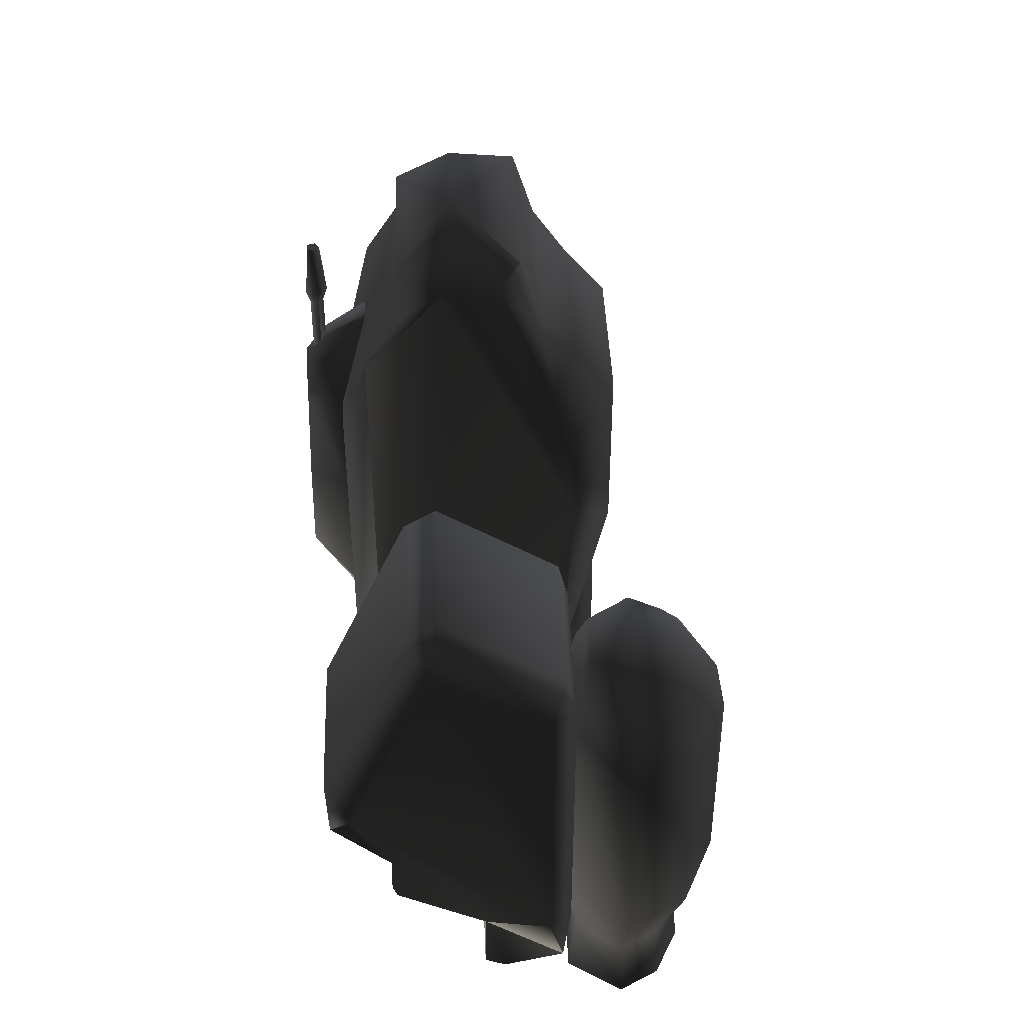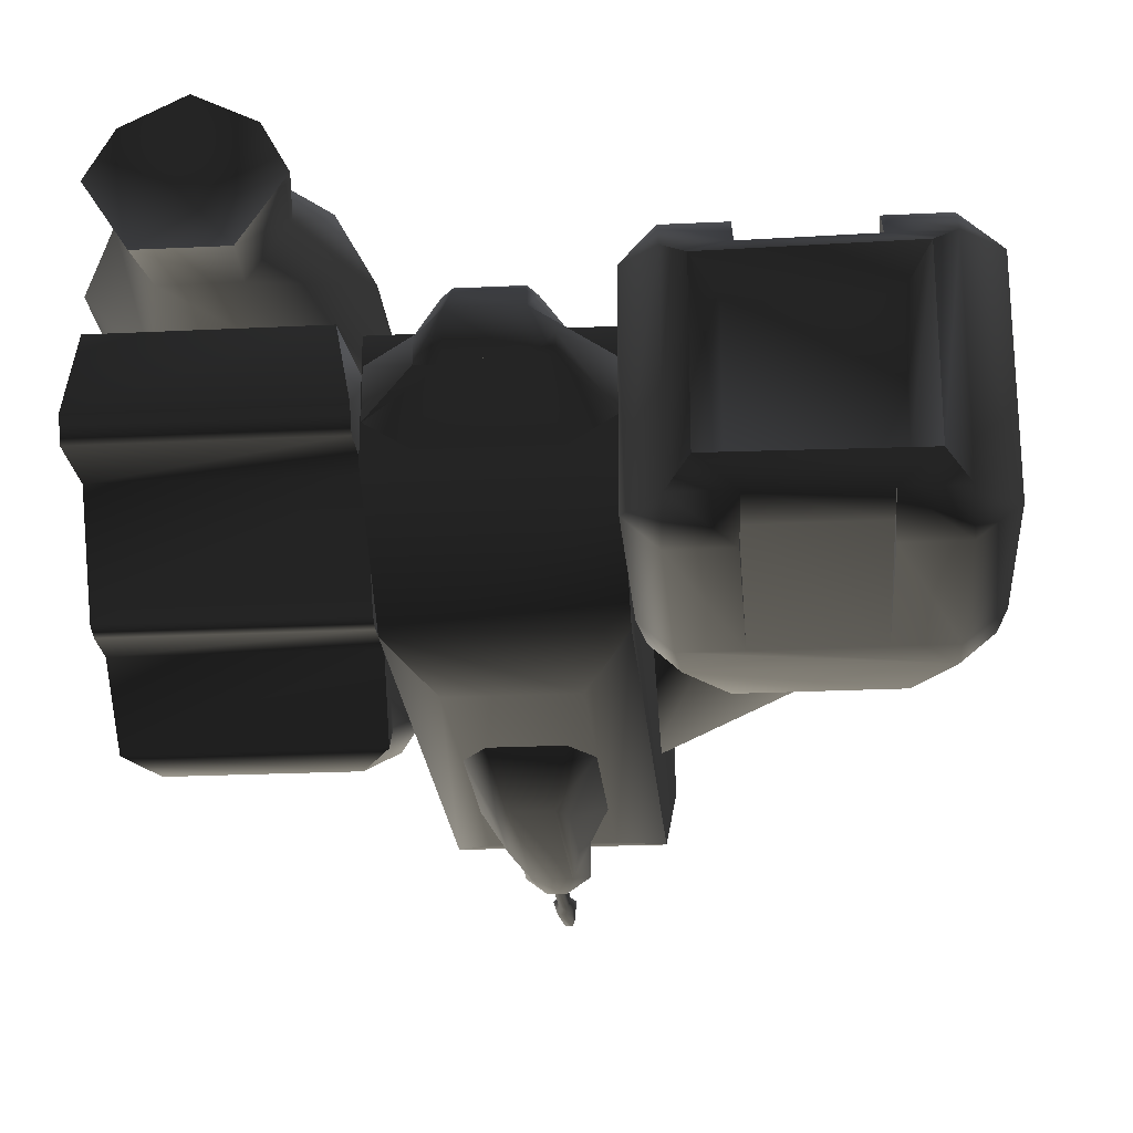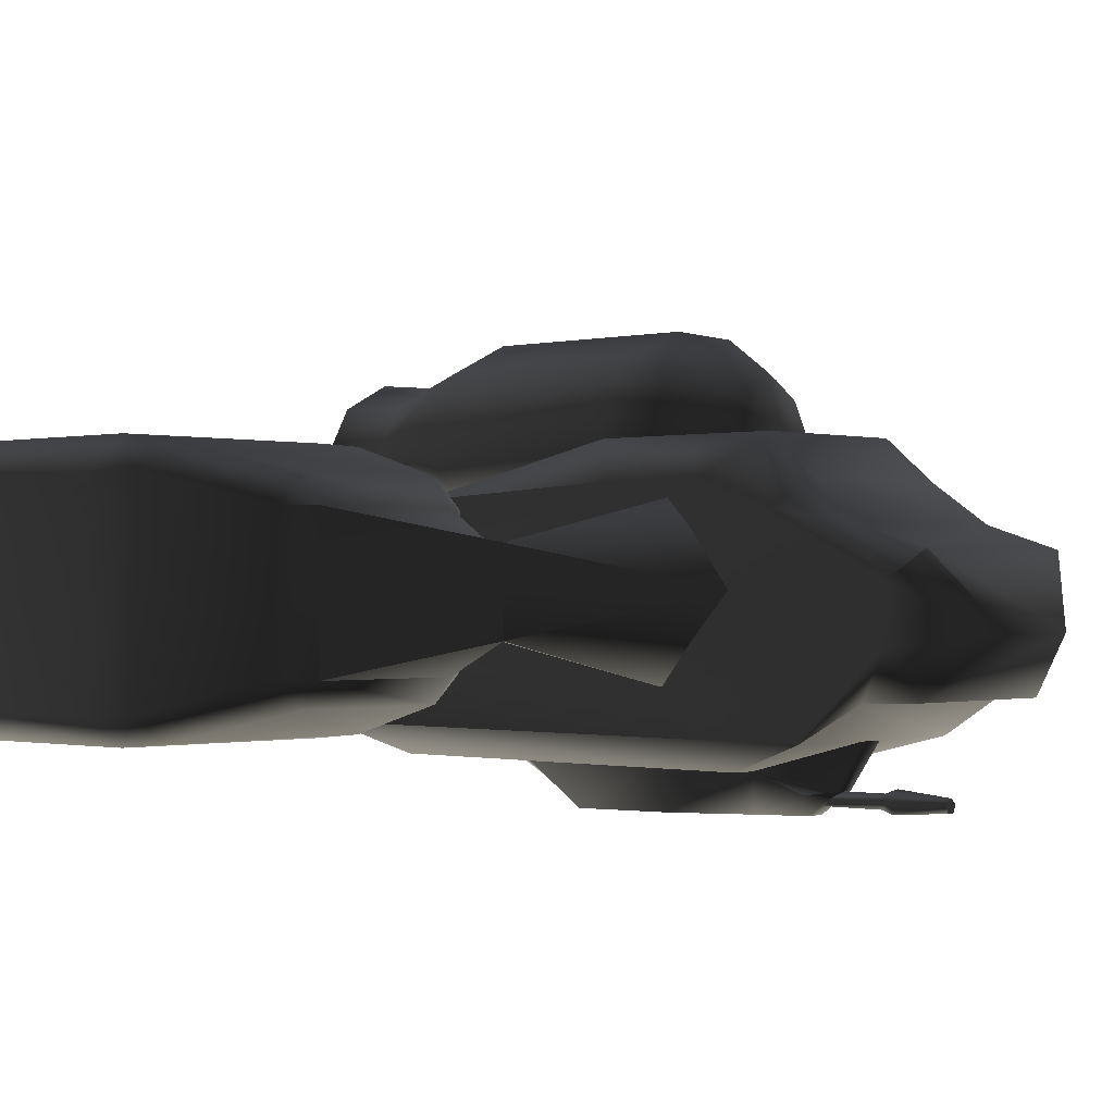
<metadata>
{"format":"obj","ext":"obj","renderer":"f3d","projection":"perspective","resolution":1024,"background":"white","views":[{"elev":43.2,"azim":87.7,"up":"+Z"},{"elev":-23.3,"azim":-175.3,"up":"+Y"},{"elev":-0.7,"azim":-46.9,"up":"+Y"}]}
</metadata>
<code>
v  -0.3714 0.2177 0.8407
v  -0.3714 0.2177 0.4524
v  -0.4046 -0.2736 -0.9357
v  -0.3489 0.177 -0.4131
v  -0.3034 0.3616 0.3826
v  -0.3714 0.1194 1.105
v  -0.3034 0.3616 0.7709
v  -0.3034 0.361 1.079
v  -0.4046 -0.1052 1.594
v  -0.3034 0.2089 1.266
v  -0.3635 0.07411 1.431
v  -0.4046 -0.3038 1.595
v  -0.3489 -0.008633 1.705
v  -0.1528 -0.2614 1.86
v  -0.3034 -0.4687 1.653
v  -0.3586 -0.4734 1.472
v  -0.3822 -0.6031 1.253
v  -0.3822 -0.5985 -0.8476
v  -0.3822 -0.2427 -1.316
v  -0.3822 0.1772 -1.316
v  0.4046 -0.3038 1.595
v  0.4046 -0.2736 -0.9357
v  0.3714 0.2177 0.4524
v  0.3822 0.1772 -1.316
v  0.3489 0.177 -0.4131
v  0.3822 -0.2427 -1.316
v  0.3822 -0.5985 -0.8476
v  0.3034 0.3616 0.3826
v  0.3034 0.3616 0.7709
v  0.3714 0.2177 0.8407
v  0.3034 0.361 1.079
v  0.3714 0.1194 1.105
v  0.3034 0.2089 1.266
v  0.4046 -0.1052 1.594
v  0.3635 0.07411 1.431
v  0.1528 -0.2614 1.86
v  0.3489 -0.008633 1.705
v  0.3034 -0.4687 1.653
v  0.3586 -0.4734 1.472
v  0.3822 -0.6031 1.253
v  0.2224 -0.7123 0.8704
v  -0.2224 -0.7123 0.8704
v  -0.2224 -0.7091 -0.6111
v  0.2224 -0.7091 -0.6111
v  -0.3506 -0.4533 0.7332
v  -0.3896 -0.1347 1.006
v  -0.8913 -0.2912 0.4997
v  -0.6592 -0.4162 0.03697
v  -0.5779 -0.2912 0.1418
v  -1.237 -0.4162 0.03697
v  -0.8913 0.01367 0.4997
v  -0.3523 -0.308 0.03027
v  -1.237 0.1321 0.03697
v  -0.6587 -0.5081 -0.03917
v  -1.237 -0.5081 -0.03917
v  -1.354 -0.4095 -0.04538
v  -0.5421 -0.4095 -0.04538
v  -0.5186 -0.6294 -0.559
v  -0.4122 -0.5312 -0.559
v  -1.367 -0.631 -0.5661
v  -1.484 -0.5312 -0.559
v  -0.5064 -0.6498 -0.7751
v  -0.3902 -0.5424 -0.7751
v  -0.7215 -0.6498 -0.7751
v  -0.5064 -0.6498 -1.548
v  -1.152 -0.6498 -0.7751
v  -1.367 -0.6498 -0.7751
v  -1.506 -0.5424 -0.7751
v  -1.367 -0.6498 -1.548
v  -1.152 -0.6498 -1.548
v  -1.506 -0.5424 -1.548
v  -0.7215 -0.5821 -1.548
v  -1.152 -0.5821 -1.548
v  -0.7215 -0.6498 -1.548
v  -0.3902 -0.5424 -1.548
v  -0.5064 0.3804 -0.7751
v  -0.5064 0.3804 -1.548
v  -0.7215 0.3804 -1.548
v  -0.7215 0.3804 -0.7751
v  -0.3902 0.2517 -1.548
v  -0.3902 0.2517 -0.7751
v  -1.367 0.3617 -0.5661
v  -0.5186 0.3601 -0.559
v  -1.367 0.3804 -0.7751
v  -0.4105 0.2517 -0.5661
v  -0.6587 0.2388 -0.03917
v  -0.5436 0.1316 -0.03917
v  -1.237 0.2388 -0.03917
v  -0.6592 0.1321 0.03697
v  -1.353 0.1316 -0.03917
v  -0.5779 0.01367 0.1418
v  -0.3506 0.1673 0.7332
v  -0.3523 0.02959 0.03027
v  -1.486 0.2517 -0.5661
v  -1.506 0.2517 -0.7751
v  -1.367 0.3804 -1.548
v  -1.152 0.3804 -0.7751
v  -1.506 0.2517 -1.548
v  -1.152 0.3804 -1.548
v  -1.152 0.3031 -1.548
v  -0.7215 0.3031 -1.548
v  -1.154 -0.5405 -1.677
v  -1.201 -0.3878 -1.599
v  -1.202 0.09635 -1.599
v  -0.6845 0.08982 -1.599
v  -0.6845 -0.3821 -1.599
v  -0.6007 0.1659 -1.762
v  -0.6007 -0.4583 -1.762
v  -1.285 0.1745 -1.762
v  -1.284 -0.4658 -1.762
v  -0.7301 -0.5358 -1.677
v  -0.518 -0.5335 -1.677
v  -1.367 0.2517 -1.677
v  -1.366 -0.5428 -1.677
v  -0.5181 0.2409 -1.677
v  -0.7302 0.2436 -1.677
v  -1.155 0.249 -1.677
v  0.4995 0.1873 0.09847
v  1.143 0.1873 0.09847
v  1.143 0.1873 -1.231
v  0.4995 0.1873 -1.231
v  1.201 0.1518 -1.44
v  0.4416 0.1518 -1.44
v  1.143 0.146 0.267
v  0.4995 0.146 0.267
v  0.4995 -0.3516 0.5991
v  1.143 -0.3516 0.5991
v  0.4995 -0.8374 -0.3132
v  1.143 -0.8374 -0.3132
v  1.143 -0.4819 0.5157
v  0.4995 -0.4819 0.5157
v  1.246 -0.8177 -0.4661
v  0.3966 -0.8177 -0.4661
v  0.3876 -0.5739 -0.6887
v  1.255 -0.5739 -0.6887
v  0.3904 -0.5774 -0.8555
v  1.252 -0.5774 -0.8555
v  1.252 -0.5576 -0.9112
v  0.3904 -0.5576 -0.9112
v  0.3923 -0.1848 -1.121
v  1.25 -0.1848 -1.121
v  0.3923 -0.1903 -1.398
v  1.25 -0.1903 -1.398
v  1.249 -0.1044 -1.44
v  0.3934 -0.1044 -1.44
v  0.3923 0.08979 0.1551
v  0.3923 0.08979 -1.174
v  0.3923 -0.378 0.4055
v  0.3923 -0.451 -0.7137
v  0.3923 -0.7335 -0.4234
v  1.25 -0.451 -0.7137
v  1.25 0.08979 -1.174
v  1.25 0.08979 0.1551
v  1.25 -0.378 0.4055
v  1.25 -0.7335 -0.4234
v  1.03 0.5992 -1.844
v  1.124 0.4294 -1.844
v  0.8212 0.4294 -1.651
v  0.67 0.1974 -1.844
v  0.5189 0.4294 -1.844
v  0.6122 0.5992 -1.844
v  0.8212 0.7047 -1.844
v  0.9724 0.1974 -1.844
v  0.9349 0.255 0.1697
v  1.049 0.4294 0.1697
v  0.8212 0.4294 0.2355
v  1.215 0.4294 -0.00996
v  1.018 0.2113 -0.00996
v  1.276 0.4294 -0.2554
v  1.135 0.6846 -0.2554
v  1.093 0.6504 -0.00996
v  1.049 0.1776 -0.2554
v  1.276 0.4294 -1.165
v  1.135 0.6846 -1.165
v  0.8212 0.8289 -1.165
v  0.8212 0.8289 -0.2554
v  1.004 0.578 -1.581
v  0.8212 0.6831 -1.581
v  1.049 0.1776 -1.165
v  1.086 0.4294 -1.581
v  0.9535 0.2264 -1.581
v  0.9784 0.557 0.1697
v  0.8212 0.7822 -0.00996
v  0.8212 0.6545 0.1697
v  0.7076 0.255 0.1697
v  0.6244 0.2113 -0.00996
v  0.5939 0.1776 -0.2554
v  0.5939 0.4294 0.1697
v  0.4275 0.4294 -0.00996
v  0.3666 0.4294 -0.2554
v  0.5491 0.6504 -0.00996
v  0.6641 0.557 0.1697
v  0.5939 0.1776 -1.165
v  0.507 0.6846 -0.2554
v  0.3666 0.4294 -1.165
v  0.507 0.6846 -1.165
v  0.5566 0.4294 -1.581
v  0.6889 0.2264 -1.581
v  0.6383 0.578 -1.581
v  0.2267 0.1753 -1.315
v  0.1233 0.1753 -1.471
v  0.1478 0.2677 -1.355
v  0.1109 0.2677 -1.392
v  0.1109 0.3046 -1.355
v  0.3809 0.07412 -1.315
v  0.2072 0.07412 -1.488
v  0.2072 -0.01502 -1.488
v  0.3809 -0.1101 -1.315
v  0.1233 -0.008861 -1.471
v  0.2267 -0.2054 -1.315
v  -0.1233 -0.008861 -1.471
v  -0.2267 -0.2054 -1.315
v  -0.2072 -0.01502 -1.488
v  -0.1233 0.1753 -1.471
v  -0.2072 0.07412 -1.488
v  -0.3809 -0.1101 -1.315
v  -0.3809 0.07412 -1.315
v  -0.2267 0.1753 -1.315
v  -0.1478 0.2677 -1.355
v  -0.1109 0.2677 -1.392
v  -0.1109 0.3046 -1.355
v  -0.08008 0.1753 -0.7845
v  -0.07293 0.2677 -1.044
v  -0.05469 0.3046 -1.044
v  -0.05469 0.2677 -0.9534
v  0.08008 0.1753 -0.7845
v  0.05469 0.2677 -0.9534
v  0.05469 0.3046 -1.044
v  0.07293 0.2677 -1.044
v  0.04629 -0.5997 1.246
v  0.03161 -0.7699 1.136
v  0.1155 -0.7801 1.062
v  0.1311 -0.7112 0.8721
v  0.03435 -0.8519 1.02
v  0.0713 -0.855 0.8356
v  0.2202 -0.7087 0.5031
v  0.1198 -0.8633 0.4973
v  0.2202 -0.7069 -0.03223
v  0.1198 -0.8693 0.1089
v  0.1311 -0.7074 -0.1517
v  0.0713 -0.8558 0.0691
v  -0.04629 -0.5997 1.246
v  -0.03161 -0.7699 1.136
v  -0.03435 -0.8519 1.02
v  -0.1155 -0.7801 1.062
v  -0.0713 -0.855 0.8356
v  -0.0713 -0.8558 0.0691
v  -0.1311 -0.7112 0.8721
v  -0.1198 -0.8633 0.4973
v  -0.2202 -0.7087 0.5031
v  -0.1198 -0.8693 0.1089
v  -0.2202 -0.7069 -0.03223
v  -0.1311 -0.7074 -0.1517
v  -0.02619 -0.7879 1.108
v  0 -0.7688 1.135
v  0.02619 -0.7879 1.108
v  -0.01619 -0.8187 1.065
v  0.01619 -0.8187 1.065
v  0 -0.7688 1.296
v  0.02619 -0.7879 1.296
v  0.01619 -0.8187 1.296
v  0.04203 -0.7827 1.345
v  0.02597 -0.8321 1.345
v  0 -0.7522 1.345
v  0.02421 -0.7885 1.544
v  0.01496 -0.817 1.544
v  0 -0.7709 1.544
v  -0.02421 -0.7885 1.544
v  -0.01496 -0.817 1.544
v  -0.02619 -0.7879 1.296
v  -0.01619 -0.8187 1.296
v  -0.04203 -0.7827 1.345
v  -0.02597 -0.8321 1.345
v  -0.0003164 -0.01108 -1.506
v  0 -0.01063 -1.506
v  0.0001582 -0.01108 -1.506
v  0.0001582 -0.01108 -1.506
v  0.8207 0.4309 -1.855
v  0.821 0.4313 -1.855
v  0.8212 0.4309 -1.856
v  0.8212 0.4309 -1.855
v  -0.9232 -0.1687 -1.699
v  -0.923 -0.1683 -1.699
v  -0.9227 -0.1687 -1.699
v  -0.9232 -0.1687 -1.698
v  -0.0003164 0.231 1.081
v  0 0.2315 1.081
v  0.0001582 0.231 1.081
v  0.0001582 0.231 1.082
v  -0.0003164 -0.6549 1.267
v  0 -0.6544 1.267
v  0.0001582 -0.6549 1.267
v  0.0001582 -0.6549 1.267
v  -0.0003164 -0.7948 1.548
v  0 -0.7943 1.548
v  0.0001582 -0.7948 1.547
v  0.0001582 -0.7948 1.548
v  0.4125 -0.3006 1.593
v  0.4124 -0.3001 1.593
v  0.4121 -0.3004 1.593
v  0.4121 -0.3004 1.592
v  1.26 -0.3745 0.4073
v  1.261 -0.3743 0.407
v  1.26 -0.374 0.407
v  1.26 -0.3745 0.4067
v  1.253 -0.1892 -1.397
v  1.254 -0.1891 -1.397
v  1.253 -0.1887 -1.397
v  1.253 -0.1892 -1.397
v  0.3788 0.1818 -1.305
v  0.3788 0.1823 -1.305
v  0.3784 0.182 -1.305
v  0.3784 0.182 -1.305
v  -0.4095 -0.3 1.593
v  -0.41 -0.3003 1.593
v  -0.4095 -0.3005 1.593
v  -0.4095 -0.3005 1.592
v  -0.9018 -0.1682 0.5003
v  -0.9023 -0.1686 0.5003
v  -0.9018 -0.1687 0.5006
v  -0.9018 -0.1687 0.5
v  -1.509 -0.1301 -1.536
v  -1.509 -0.1304 -1.536
v  -1.509 -0.1305 -1.536
v  -1.509 -0.1305 -1.537
v  -0.3785 0.1824 -1.305
v  -0.3789 0.182 -1.305
v  -0.3785 0.1819 -1.305
v  -0.3785 0.1819 -1.305
g frm-scout
f 1 2 3
f 3 2 4
f 2 1 5
f 5 4 2
f 6 1 3
f 1 7 5
f 1 6 8
f 8 7 1
f 9 6 3
f 6 10 8
f 11 10 6
f 11 6 9
f 3 12 9
f 9 13 11
f 14 13 9
f 14 9 12
f 12 15 14
f 12 16 15
f 17 12 3
f 17 16 12
f 18 17 3
f 3 19 18
f 20 19 3
f 4 20 3
f 21 22 23
f 22 24 25
f 26 24 22
f 22 21 27
f 27 26 22
f 25 23 22
f 25 28 23
f 23 28 29
f 30 23 29
f 29 31 30
f 23 30 32
f 30 31 33
f 32 30 33
f 32 34 23
f 34 32 35
f 33 35 32
f 34 21 23
f 21 34 36
f 37 36 34
f 35 37 34
f 21 38 39
f 21 40 27
f 39 40 21
f 36 38 21
f 19 20 24
f 26 19 24
f 4 25 24
f 20 4 24
f 28 25 4
f 5 28 4
f 7 29 28
f 5 7 28
f 31 29 7
f 8 31 7
f 10 33 31
f 8 10 31
f 35 33 10
f 11 35 10
f 13 37 35
f 11 13 35
f 36 37 13
f 14 36 13
f 15 38 36
f 14 15 36
f 16 39 38
f 15 16 38
f 40 39 16
f 17 40 16
f 40 17 41
f 17 18 42
f 17 42 41
f 43 44 41
f 42 43 41
f 40 41 44
f 18 43 42
f 18 19 27
f 18 27 43
f 27 44 43
f 27 40 44
f 19 26 27
g frm-cube2
f 45 46 47
f 48 49 47
f 50 48 47
f 50 47 51
f 47 49 45
f 51 47 46
f 49 52 45
f 53 50 51
f 54 48 50
f 55 54 50
f 56 55 50
f 48 54 57
f 58 54 55
f 54 58 59
f 57 54 59
f 60 58 55
f 61 60 55
f 56 61 55
f 62 58 60
f 59 58 62
f 63 59 62
f 64 62 60
f 62 65 63
f 65 62 64
f 66 64 60
f 60 67 66
f 67 60 61
f 68 67 61
f 67 69 70
f 66 67 70
f 67 68 71
f 69 67 71
f 72 64 66
f 73 72 66
f 74 65 64
f 65 75 63
f 76 77 78
f 79 76 78
f 77 76 80
f 76 81 80
f 82 83 76
f 84 82 76
f 85 81 76
f 83 85 76
f 83 82 86
f 83 86 87
f 85 83 87
f 82 88 86
f 89 87 86
f 86 88 89
f 88 82 90
f 90 53 88
f 88 53 89
f 89 53 91
f 53 51 91
f 51 92 93
f 91 51 93
f 92 51 46
f 82 94 90
f 94 82 84
f 95 94 84
f 84 96 95
f 96 84 97
f 96 98 95
f 99 96 97
f 97 79 100
f 99 97 100
f 79 101 100
f 78 101 79
f 90 56 50
f 53 90 50
f 74 64 72
f 70 73 66
f 70 102 73
f 103 104 105
f 106 103 105
f 107 105 104
f 108 106 105
f 107 108 105
f 109 107 104
f 109 104 103
f 110 109 103
f 110 103 106
f 108 110 106
f 102 110 108
f 111 102 108
f 112 111 108
f 112 108 107
f 113 109 110
f 114 113 110
f 102 114 110
f 69 114 102
f 70 69 102
f 102 111 73
f 111 112 74
f 111 72 73
f 112 65 74
f 75 65 112
f 115 80 75
f 112 115 75
f 80 115 77
f 77 115 116
f 115 112 107
f 116 115 107
f 78 77 116
f 101 116 117
f 116 107 109
f 117 116 109
f 117 113 99
f 100 101 117
f 113 117 109
f 113 96 99
f 113 114 71
f 98 113 71
f 113 98 96
f 69 71 114
f 78 116 101
f 99 100 117
f 74 72 111
f 68 95 98
f 71 68 98
f 94 95 68
f 61 94 68
f 94 61 90
f 61 56 90
f 75 80 81
f 63 75 81
f 81 85 63
f 85 59 63
f 85 87 57
f 59 85 57
f 57 87 48
f 87 89 48
f 89 91 49
f 48 89 49
f 91 93 52
f 49 91 52
g frm-scout_1
f 118 119 120
f 121 118 120
f 120 122 123
f 121 120 123
f 124 119 118
f 125 124 118
f 126 127 124
f 125 126 124
f 128 129 130
f 131 128 130
f 130 127 126
f 131 130 126
f 132 129 128
f 133 132 128
f 134 135 132
f 133 134 132
f 136 137 135
f 134 136 135
f 138 137 136
f 139 138 136
f 140 141 138
f 139 140 138
f 142 143 141
f 140 142 141
f 143 142 144
f 142 145 144
f 146 147 140
f 147 123 145
f 140 147 145
f 147 146 121
f 121 123 147
f 148 146 140
f 146 118 121
f 146 148 125
f 125 118 146
f 148 126 125
f 131 126 148
f 149 150 148
f 140 149 148
f 148 150 131
f 150 128 131
f 150 149 133
f 133 128 150
f 149 134 133
f 149 136 134
f 149 140 139
f 139 136 149
f 145 142 140
f 151 141 152
f 141 144 122
f 152 141 122
f 143 144 141
f 151 138 141
f 122 120 152
f 152 120 119
f 153 152 119
f 119 124 153
f 152 153 154
f 153 124 127
f 154 153 127
f 154 155 152
f 154 130 129
f 155 154 129
f 127 130 154
f 155 151 152
f 155 132 135
f 151 155 135
f 129 132 155
f 151 135 137
f 137 138 151
f 123 122 144
f 145 123 144
g frm-scout2
f 156 157 158
f 159 160 158
f 158 160 161
f 162 156 158
f 161 162 158
f 158 157 163
f 163 159 158
f 164 165 166
f 167 165 164
f 168 167 164
f 169 167 168
f 170 171 167
f 169 170 167
f 167 171 165
f 172 169 168
f 169 173 174
f 170 169 174
f 169 172 173
f 170 174 175
f 176 170 175
f 171 170 176
f 174 173 177
f 174 177 178
f 175 174 178
f 172 179 173
f 173 179 180
f 173 180 177
f 177 180 156
f 177 156 162
f 178 177 162
f 179 181 180
f 180 157 156
f 180 181 157
f 181 163 157
f 171 182 165
f 183 171 176
f 182 171 183
f 165 182 166
f 166 182 184
f 184 182 183
f 185 164 166
f 168 164 185
f 186 168 185
f 172 168 186
f 187 172 186
f 186 185 188
f 189 186 188
f 188 185 166
f 187 186 189
f 190 187 189
f 190 189 191
f 189 188 192
f 191 189 192
f 187 190 193
f 194 190 191
f 190 194 195
f 190 195 193
f 194 191 183
f 191 192 184
f 183 191 184
f 184 192 166
f 192 188 166
f 176 194 183
f 194 196 195
f 196 194 176
f 195 197 198
f 193 195 198
f 195 196 197
f 196 199 197
f 199 196 175
f 175 196 176
f 197 199 160
f 197 160 159
f 198 197 159
f 199 161 160
f 161 199 178
f 178 199 175
f 162 161 178
f 193 198 181
f 179 193 181
f 198 159 163
f 181 198 163
g frm-cube3
f 200 201 202
f 201 203 202
f 202 203 204
f 200 205 206
f 201 200 206
f 206 205 207
f 201 206 207
f 205 208 207
f 209 201 207
f 209 207 208
f 210 209 208
f 211 209 210
f 201 209 211
f 212 211 210
f 211 212 213
f 214 201 211
f 211 213 215
f 214 211 215
f 212 216 213
f 215 213 216
f 214 215 217
f 217 215 216
f 218 214 217
f 219 214 218
f 220 214 219
f 220 219 221
f 214 220 203
f 204 203 220
f 221 204 220
f 201 214 203
f 222 223 219
f 218 222 219
f 221 219 223
f 224 221 223
f 222 225 223
f 223 225 224
f 222 226 225
f 226 227 225
f 224 225 227
f 224 228 204
f 221 224 204
f 228 224 227
f 226 229 227
f 227 229 228
f 229 226 200
f 228 229 202
f 202 229 200
f 204 228 202
g frm-cube4
f 230 231 232
f 233 230 232
f 234 232 231
f 234 235 232
f 232 235 233
f 233 235 236
f 235 237 236
f 236 237 238
f 237 239 238
f 240 238 239
f 241 240 239
f 242 243 231
f 230 242 231
f 231 243 244
f 234 231 244
f 244 243 245
f 235 234 244
f 246 235 244
f 235 246 241
f 246 247 241
f 248 246 245
f 246 244 245
f 246 248 249
f 248 250 249
f 249 250 251
f 250 252 251
f 247 251 252
f 253 247 252
f 241 247 253
f 240 241 253
f 246 249 251
f 247 246 251
f 241 239 237
f 235 241 237
f 243 242 248
f 245 243 248
g frm-cyl1
f 254 255 256
f 257 254 256
f 256 258 257
f 255 259 260
f 256 255 260
f 256 260 261
f 260 262 263
f 261 260 263
f 260 259 262
f 259 264 262
f 262 264 265
f 262 265 266
f 263 262 266
f 264 267 265
f 258 256 261
f 268 269 266
f 267 268 266
f 266 265 267
f 254 270 259
f 255 254 259
f 259 270 264
f 257 271 270
f 254 257 270
f 270 272 264
f 270 271 272
f 264 272 267
f 271 273 272
f 272 268 267
f 272 273 268
f 273 269 268
f 258 261 271
f 257 258 271
f 261 263 273
f 271 261 273
f 263 266 269
f 273 263 269
g frm-trail
f 274 275 276
f 275 274 277
f 276 277 274
f 277 276 275
g frm-lsmoke
f 278 279 280
f 279 278 281
f 280 281 278
f 281 280 279
g frm-lthrust
f 278 279 280
f 279 278 281
f 280 281 278
f 281 280 279
g frm-rsmoke
f 282 283 284
f 285 284 283
f 284 285 282
f 283 282 285
g frm-rthrust
f 282 283 284
f 285 284 283
f 284 285 282
f 283 282 285
g frm-cockpt
f 286 287 288
f 287 286 289
f 288 289 286
f 289 288 287
g frm-missemt
f 290 291 292
f 291 290 293
f 292 293 290
f 293 292 291
g frm-wepemt
f 294 295 296
f 295 294 297
f 296 297 294
f 297 296 295
g frm-SS01
f 298 299 300
f 299 298 301
f 300 301 298
f 301 300 299
g frm-SS03
f 302 303 304
f 305 304 303
f 304 305 302
f 303 302 305
g frm-SS05
f 306 307 308
f 309 308 307
f 308 309 306
f 307 306 309
g frm-SS07
f 310 311 312
f 311 310 313
f 312 313 310
f 313 312 311
g frm-SS02
f 314 315 316
f 315 314 317
f 316 317 314
f 317 316 315
g frm-SS04
f 318 319 320
f 319 318 321
f 320 321 318
f 321 320 319
g frm-SS06
f 322 323 324
f 323 322 325
f 324 325 322
f 325 324 323
g frm-SS08
f 326 327 328
f 327 326 329
f 328 329 326
f 329 328 327

</code>
